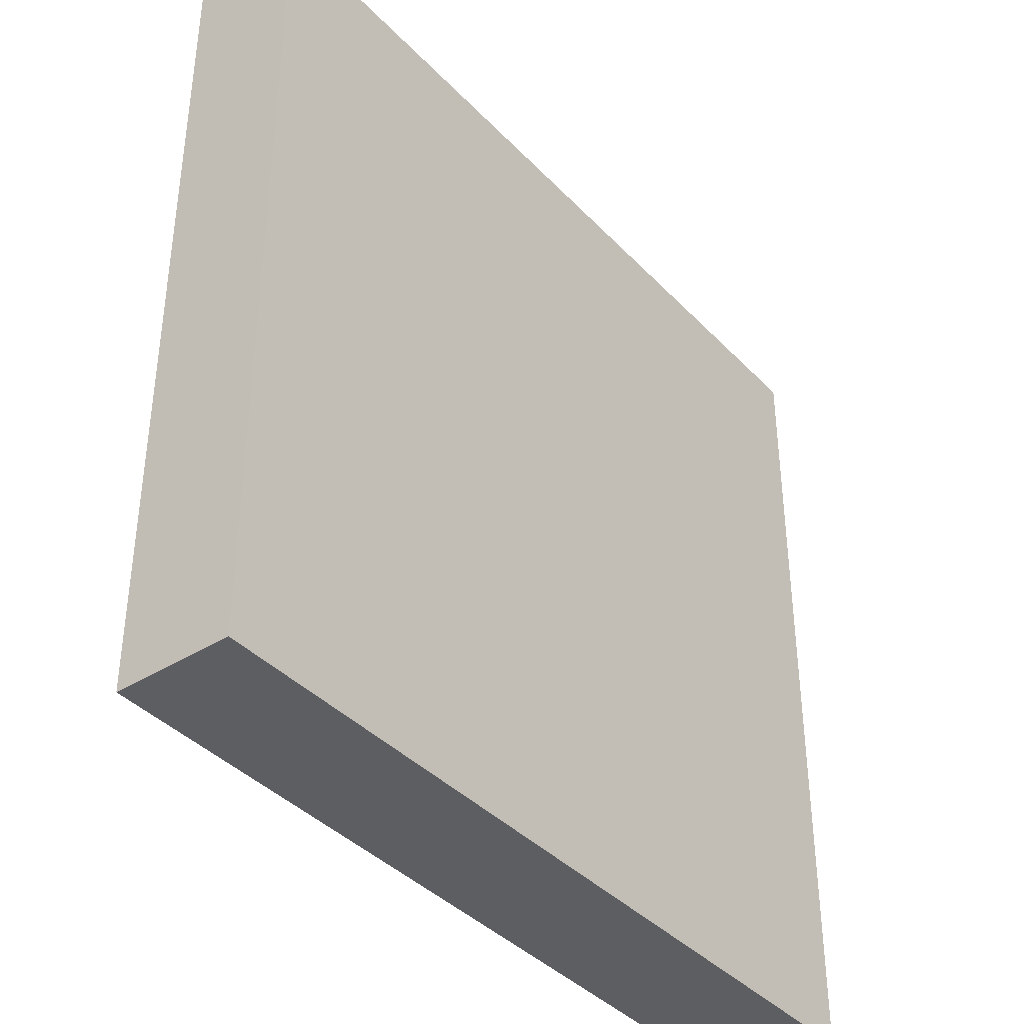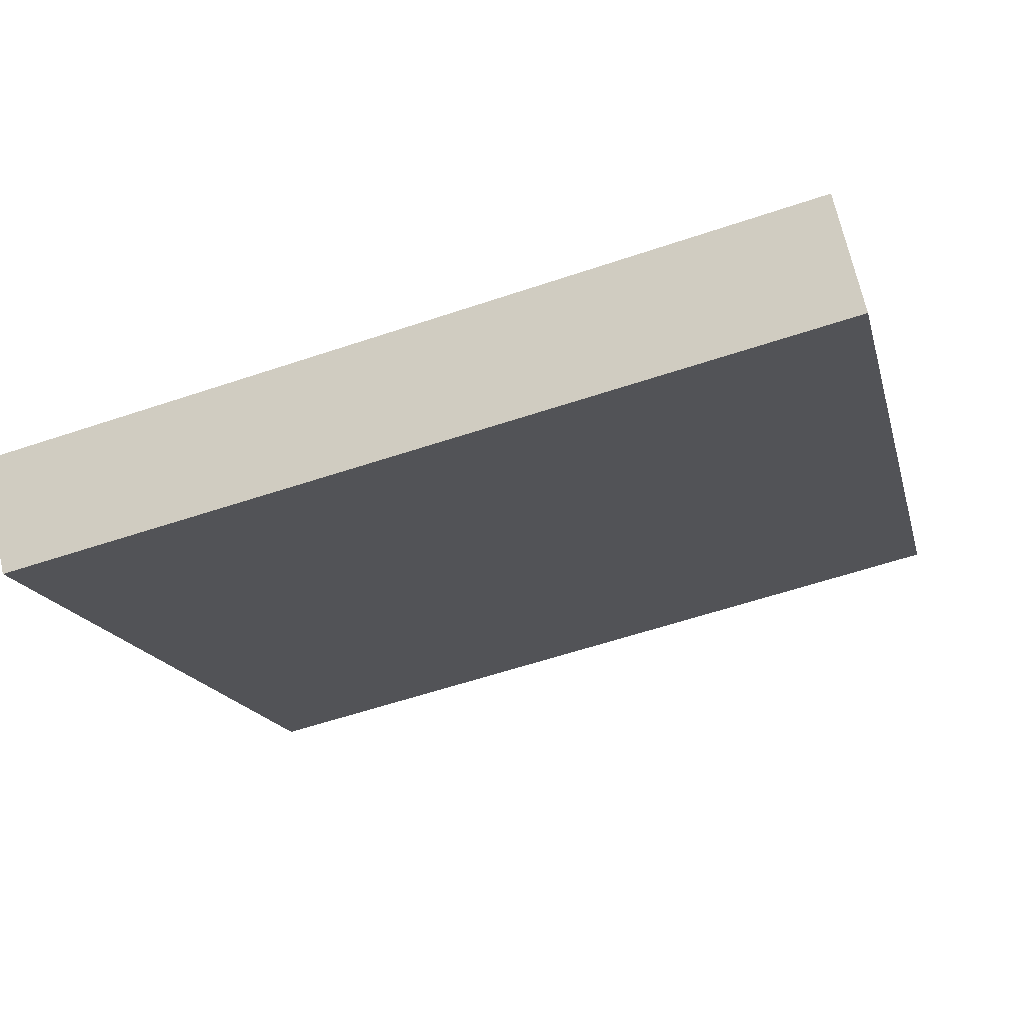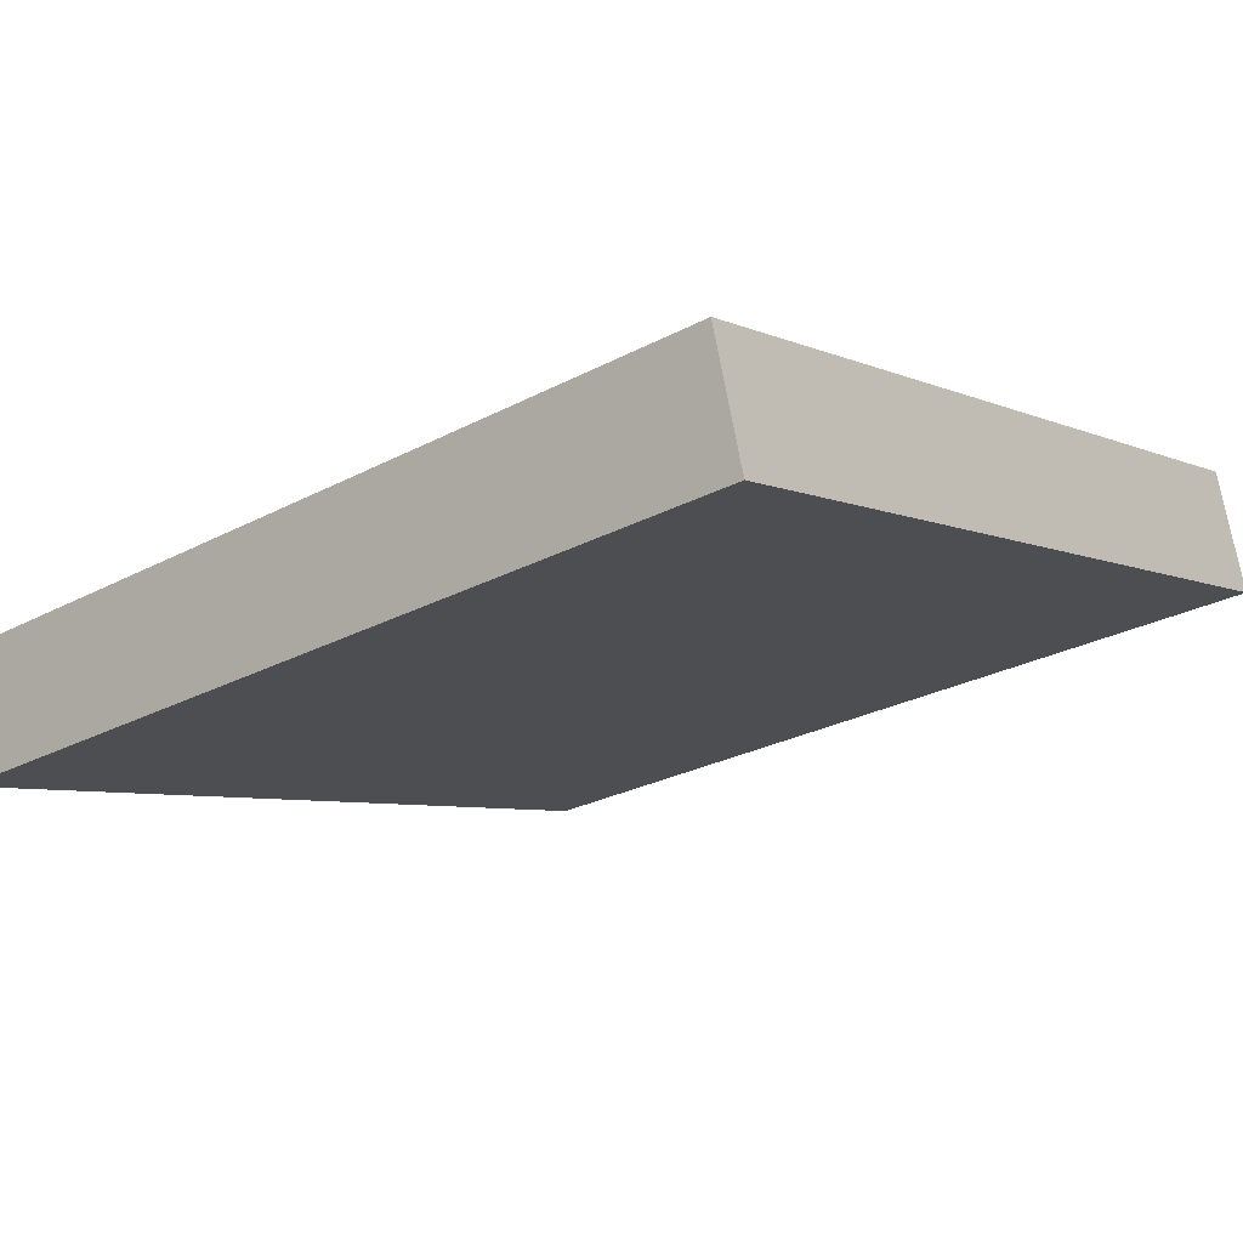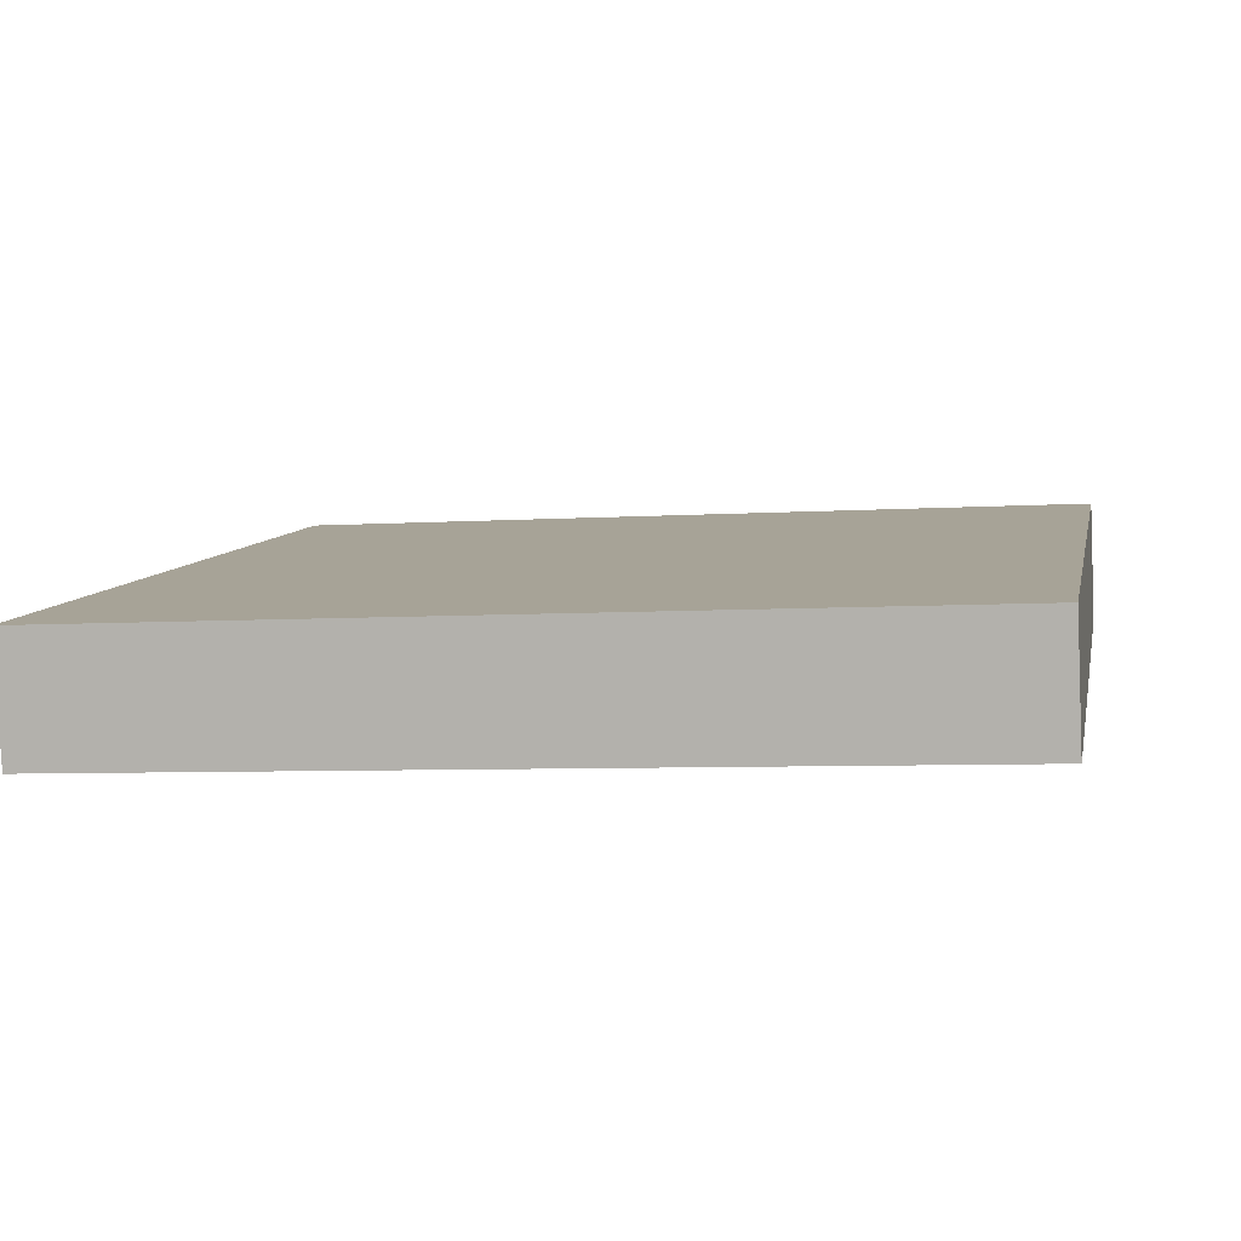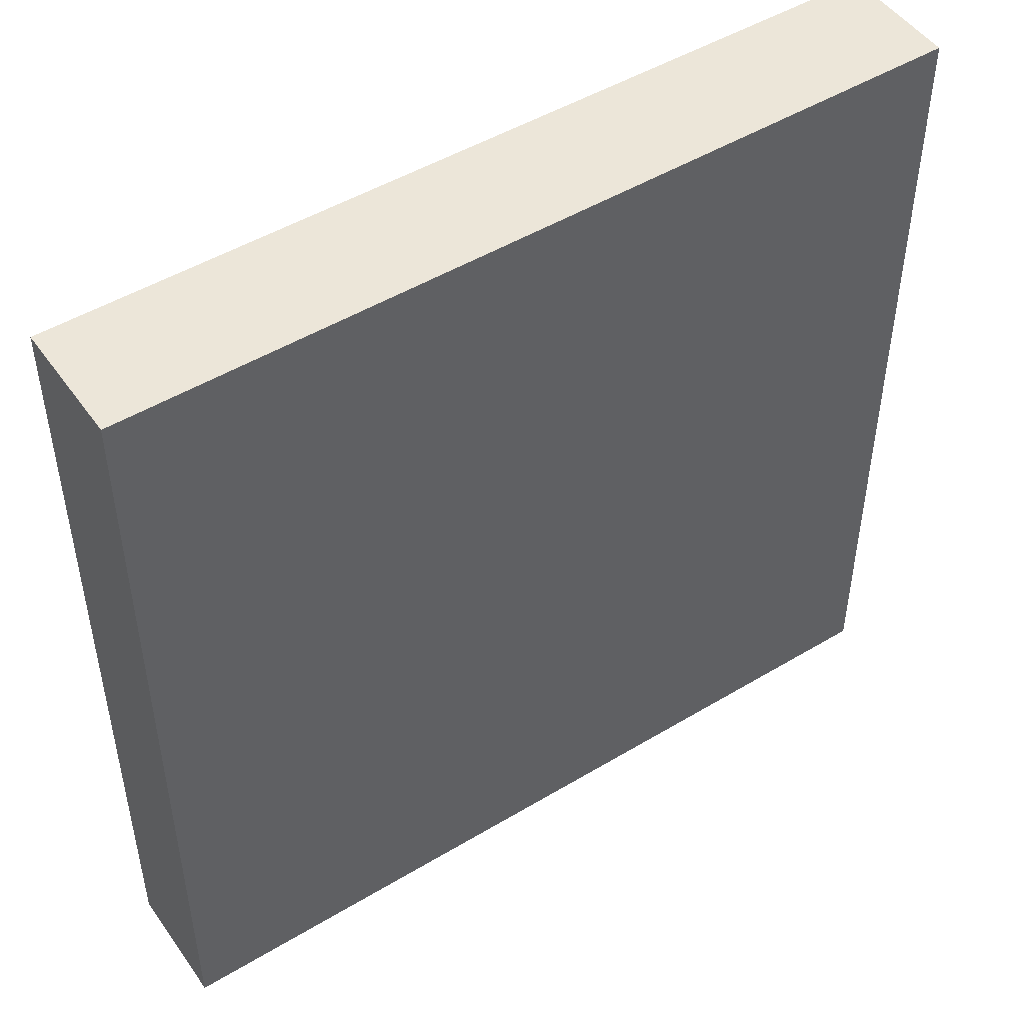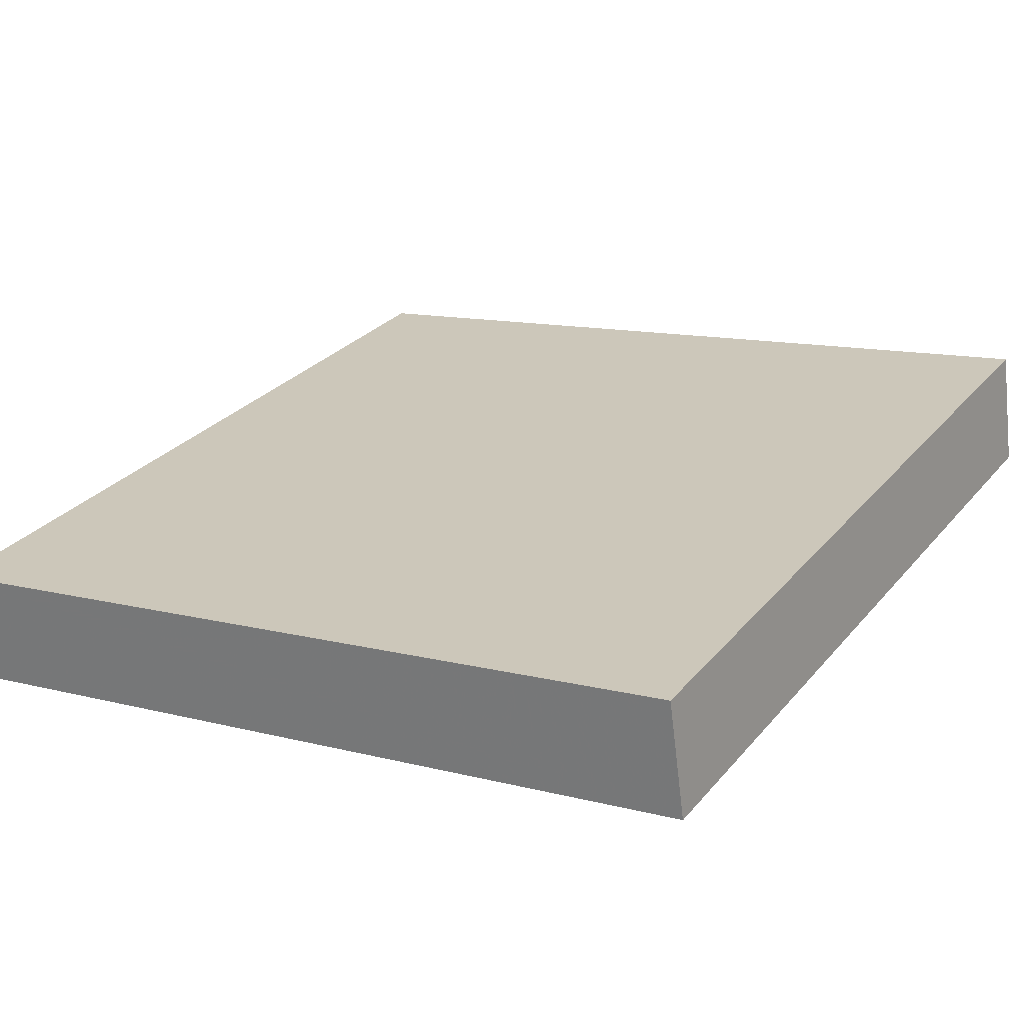
<metadata>
{"format":"obj","ext":"obj","renderer":"f3d","projection":"perspective","resolution":1024,"background":"white","views":[{"elev":-39.2,"azim":-38.7,"up":"+Z"},{"elev":-16.3,"azim":13.2,"up":"+Y"},{"elev":-6.0,"azim":37.0,"up":"+Y"},{"elev":-6.0,"azim":-78.9,"up":"+Y"},{"elev":48.9,"azim":159.5,"up":"+Z"},{"elev":12.1,"azim":-58.2,"up":"+Y"}]}
</metadata>
<code>
v 28.33 7.218 -4.865
v 28.33 7.218 4.865
v 28.64 5.883 -4.865
v 28.64 5.883 4.865
v 37.8 9.456 -4.865
v 37.8 9.456 4.865
v 38.12 8.086 -4.865
v 38.12 8.086 4.865
f 1 3 4
f 4 2 1
f 5 6 8
f 8 7 5
f 1 2 6
f 6 5 1
f 3 7 8
f 8 4 3
f 1 5 7
f 7 3 1
f 2 4 8
f 8 6 2

</code>
